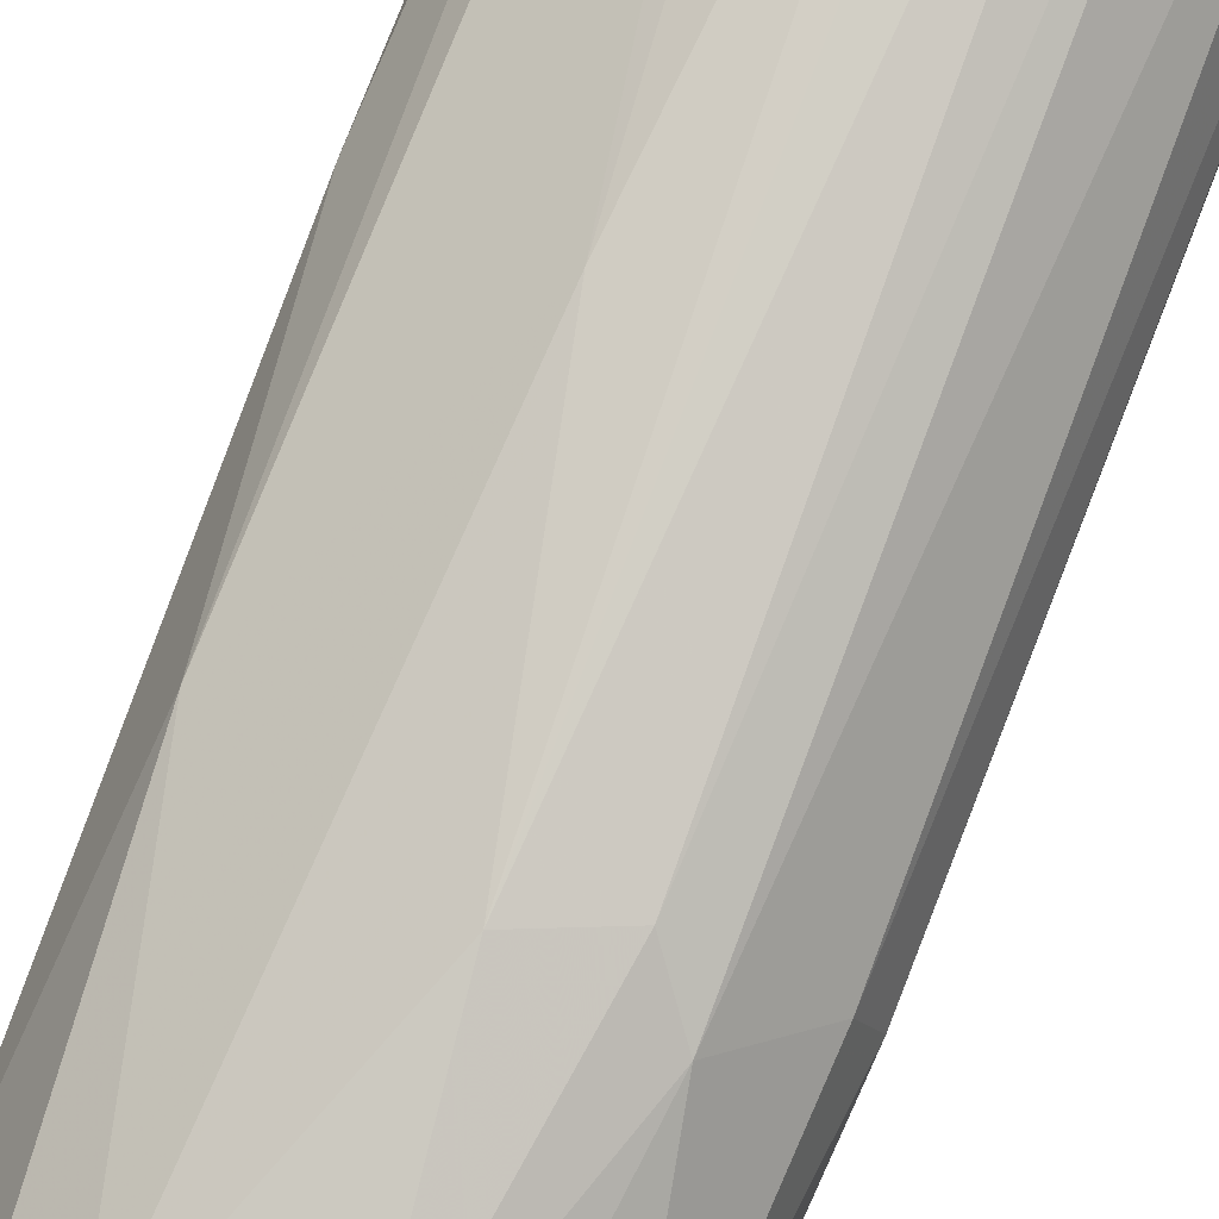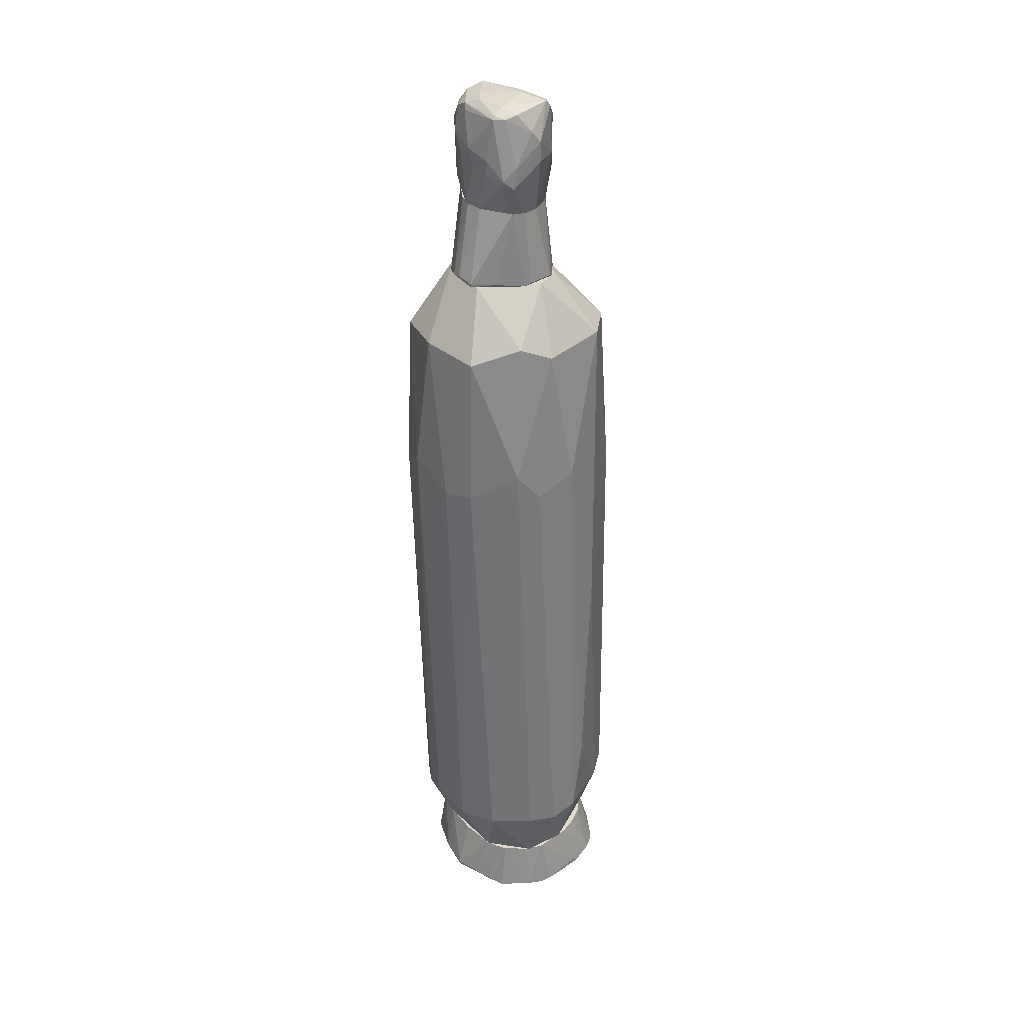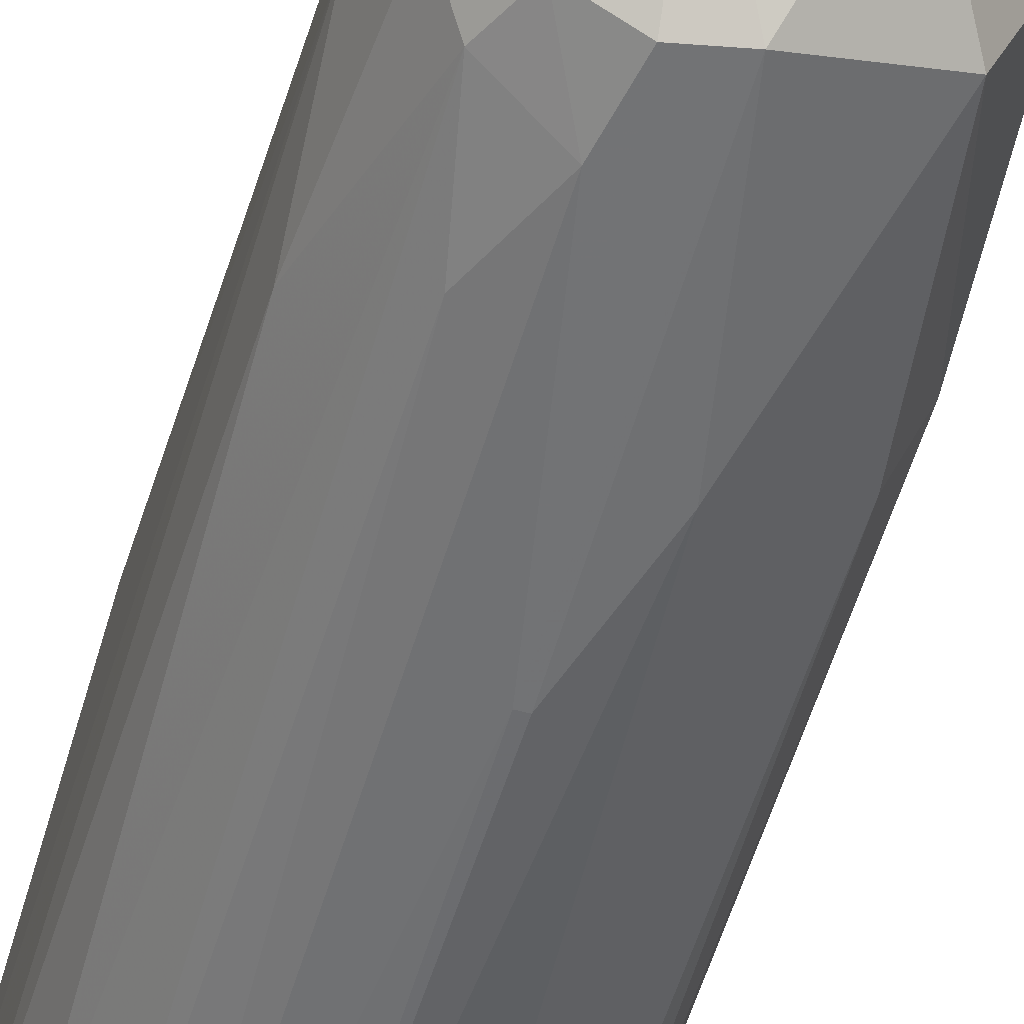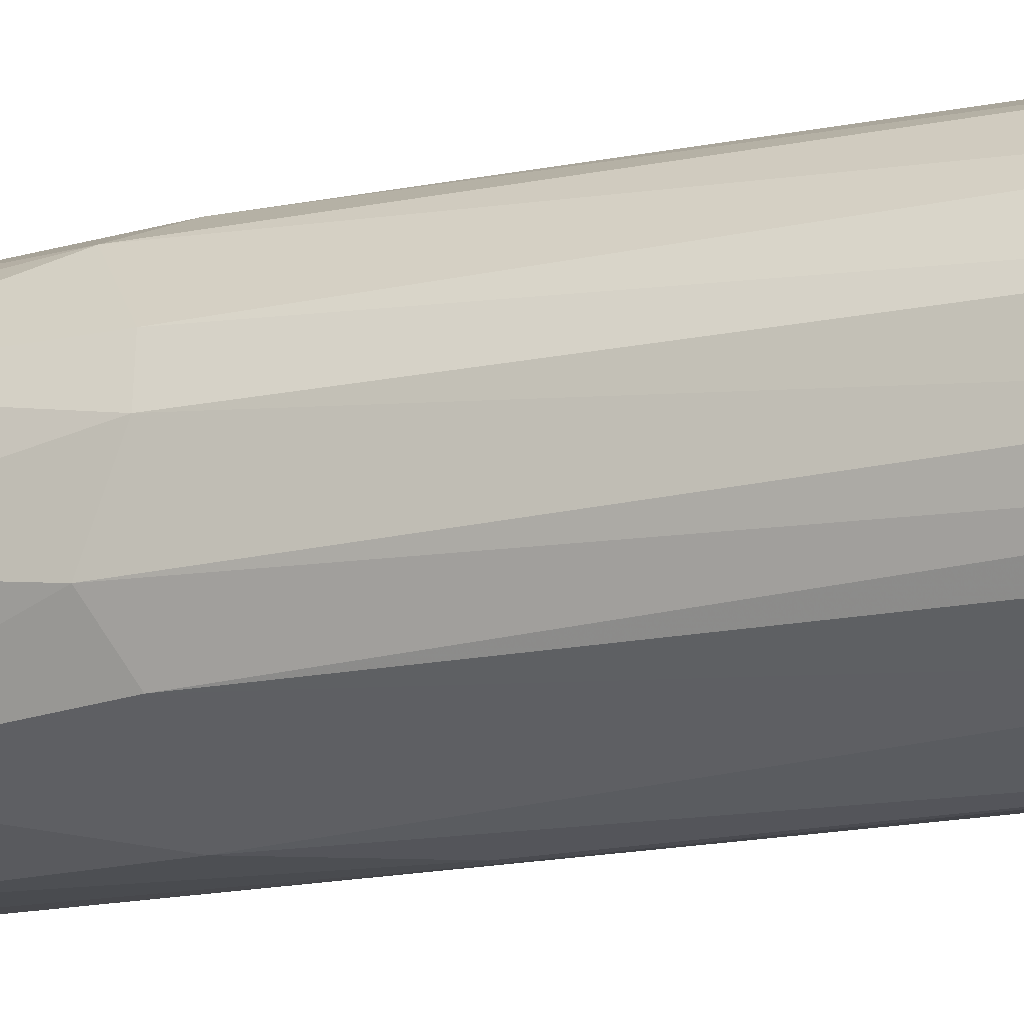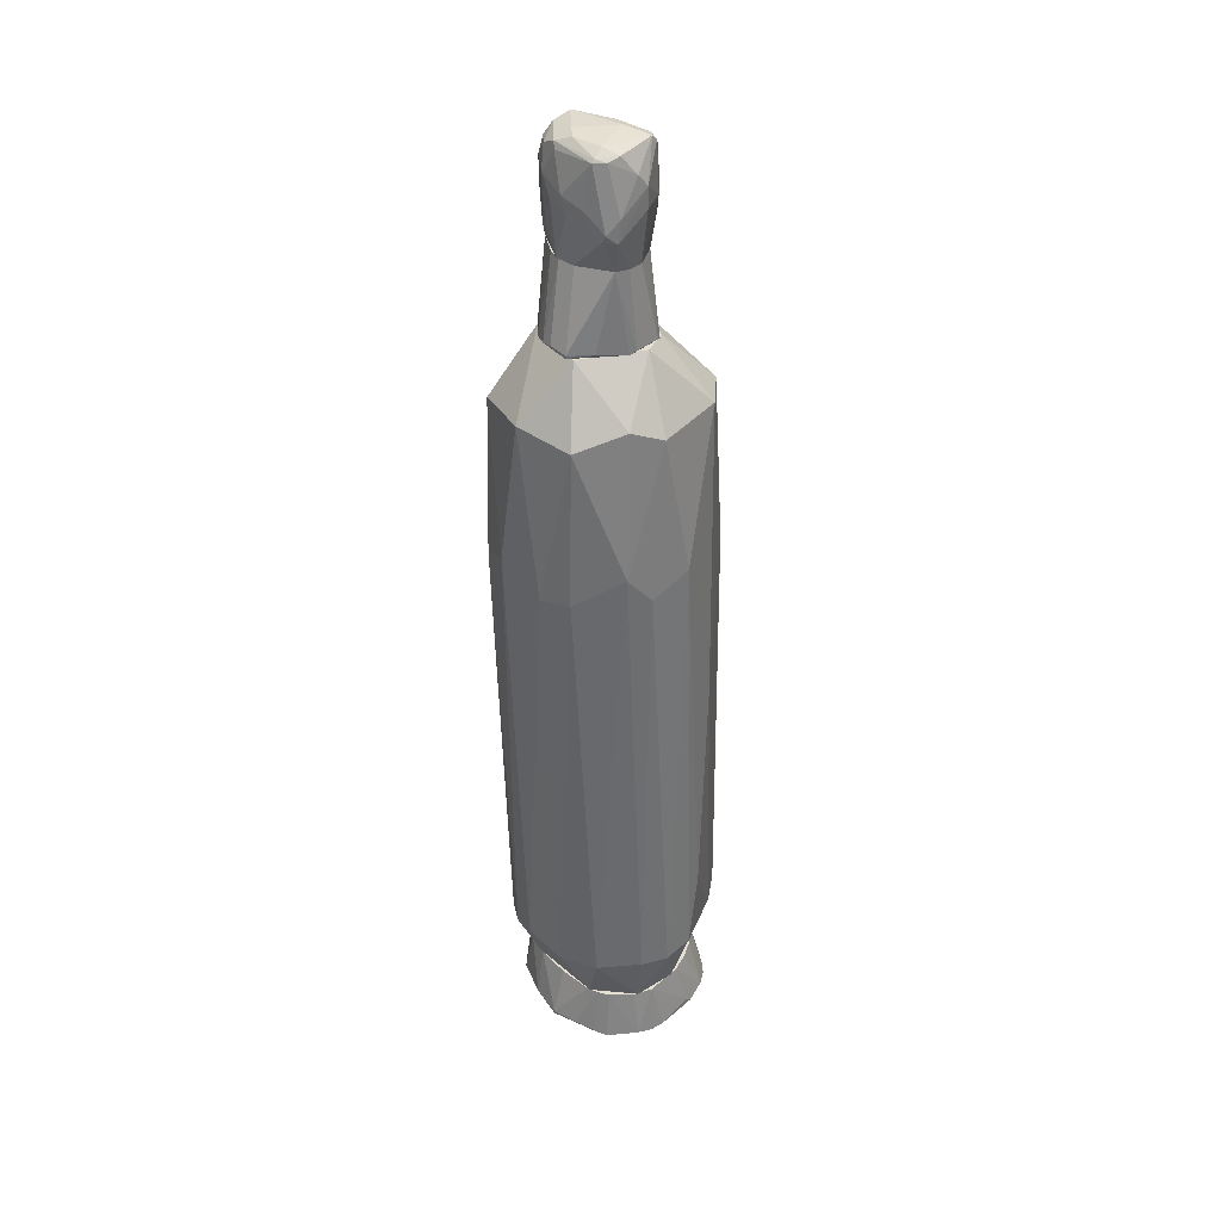
<metadata>
{"format":"obj","ext":"obj","renderer":"f3d","projection":"perspective","resolution":1024,"background":"white","views":[{"elev":79.6,"azim":21.5,"up":"+Y"},{"elev":33.9,"azim":137.4,"up":"+Z"},{"elev":-55.0,"azim":-15.8,"up":"+Y"},{"elev":-14.1,"azim":112.3,"up":"+Y"},{"elev":37.7,"azim":132.6,"up":"+Z"}]}
</metadata>
<code>
o convex_0
v 0.02777 0.000733 -0.1374
v -0.02439 -0.004394 -0.1374
v -0.02352 -0.006957 -0.1374
v 0.02264 0.0144 -0.122
v 0.004677 -0.02492 -0.122
v -0.01156 0.02124 -0.122
v 0.008097 0.02809 -0.1374
v 0.006387 -0.02492 -0.1374
v -0.01754 -0.01466 -0.122
v -0.02267 0.01526 -0.1374
v 0.01922 -0.01636 -0.122
v -0.02182 0.00671 -0.122
v -0.009846 -0.02235 -0.1374
v 0.01066 0.02552 -0.122
v 0.02349 0.01868 -0.1374
v 0.01922 -0.01978 -0.1374
v -0.01156 0.02637 -0.1366
v -0.004716 -0.02406 -0.122
v 0.02349 0.000733 -0.122
v -0.000448 0.02552 -0.122
v -0.02182 -0.006101 -0.122
v 0.01665 0.02552 -0.1366
v -0.01839 -0.01551 -0.1374
v 0.01409 -0.0215 -0.122
v 0.01579 0.02296 -0.122
v -0.003006 -0.02492 -0.1374
v -0.01839 0.0144 -0.122
v -0.01583 0.02381 -0.1374
v -0.01156 -0.02064 -0.122
v -0.02439 0.009273 -0.1357
v 0.0252 -0.008674 -0.1366
v 0.02691 0.009273 -0.1357
v -0.003006 0.02809 -0.1357
v 0.02178 -0.009525 -0.122
v 0.01066 -0.02406 -0.1366
v 0.02349 0.01098 -0.122
v 0.02093 0.01782 -0.122
v 0.02777 0.000733 -0.1366
v -0.01754 0.02209 -0.1366
v -0.02439 -0.000974 -0.1349
v 0.02007 -0.01893 -0.1366
v -0.02182 -0.01038 -0.1357
v -0.006426 0.02381 -0.122
v 0.0252 0.01526 -0.1366
v -0.004716 0.02809 -0.1374
v -0.01583 -0.01808 -0.1366
v -0.001301 -0.02492 -0.122
v -0.02267 0.01526 -0.1366
v 0.01238 0.02723 -0.1374
f 22 15 49
f 3 2 1
f 5 4 6
f 1 2 7
f 3 1 8
f 5 6 9
f 7 2 10
f 4 5 11
f 9 6 12
f 3 8 13
f 6 4 14
f 1 7 15
f 8 1 16
f 5 9 18
f 4 11 19
f 6 14 20
f 2 3 21
f 9 12 21
f 3 13 23
f 11 5 24
f 14 4 25
f 22 14 25
f 8 5 26
f 13 8 26
f 18 13 26
f 12 6 27
f 7 10 28
f 6 17 28
f 18 9 29
f 13 18 29
f 10 2 30
f 16 1 31
f 14 7 33
f 20 14 33
f 17 20 33
f 19 11 34
f 11 31 34
f 5 8 35
f 8 16 35
f 24 5 35
f 16 24 35
f 4 19 36
f 32 4 36
f 15 22 37
f 25 4 37
f 22 25 37
f 31 1 38
f 1 32 38
f 19 34 38
f 34 31 38
f 36 19 38
f 32 36 38
f 27 6 39
f 28 10 39
f 6 28 39
f 2 21 40
f 21 12 40
f 30 2 40
f 12 30 40
f 11 24 41
f 24 16 41
f 16 31 41
f 31 11 41
f 21 3 42
f 9 21 42
f 3 23 42
f 23 9 42
f 17 6 43
f 6 20 43
f 20 17 43
f 1 15 44
f 32 1 44
f 4 32 44
f 37 4 44
f 15 37 44
f 7 28 45
f 28 17 45
f 33 7 45
f 17 33 45
f 9 23 46
f 23 13 46
f 29 9 46
f 13 29 46
f 5 18 47
f 26 5 47
f 18 26 47
f 12 27 48
f 10 30 48
f 30 12 48
f 27 39 48
f 39 10 48
f 7 14 49
f 15 7 49
f 14 22 49
o convex_1
v 0.01665 0.02039 0.078
v 0.001264 -0.03176 0.006201
v 0.002968 -0.03176 0.006201
v 0.002968 0.02637 -0.1212
v -0.0278 0.002435 0.07031
v 0.03204 -0.0044 -0.1015
v -0.02267 -0.01636 -0.1058
v 0.02263 -0.0232 0.07287
v -0.02267 0.02039 -0.1015
v 0.01067 -0.0232 -0.122
v -0.01156 0.02381 0.07544
v -0.01498 -0.02577 0.07371
v 0.03033 0.01269 0.0284
v 0.01067 0.0315 -0.1041
v -0.007283 -0.01551 0.09255
v 0.03033 -0.005254 0.07544
v 0.02777 0.01868 -0.1041
v -0.02951 0.004142 -0.1024
v -0.008993 -0.02748 -0.1049
v -0.02695 -0.0138 0.03099
v -0.02267 -0.000979 -0.122
v 0.01494 0.02723 0.02929
v 0.02605 -0.01722 -0.1032
v -0.002151 0.0315 -0.08011
v 0.01836 0.003289 0.09255
v 0.02349 0.01184 -0.122
v -0.02438 0.01697 0.02414
v -0.005572 -0.0309 0.07287
v 0.03204 -0.01038 0.03353
v -0.005572 0.01098 0.09255
v 0.003824 0.02979 0.03441
v 0.01067 -0.0309 0.03013
v -0.01925 -0.02406 0.06432
v 0.02862 0.01184 0.07371
v 0.001264 -0.02919 -0.1015
v 0.0329 0.004142 0.02756
v 0.01152 -0.01551 0.09255
v 0.02092 0.02381 0.03697
v -0.02951 0.008417 -0.01857
v -0.0107 -0.0215 -0.122
v 0.03204 0.007563 -0.1041
v 0.02777 -0.01979 0.0284
v -0.007283 0.02894 -0.01346
v -0.02866 -0.006961 0.06004
v -0.02866 -0.005254 -0.1032
v 0.01836 0.02808 -0.1032
v -0.01584 0.01782 -0.122
v 0.008955 0.02551 0.07457
v 0.02178 -0.01038 -0.122
v -0.02011 0.01697 0.0763
v 0.01665 -0.02406 -0.0861
v 0.002113 0.03236 -0.1023
v 0.002968 -0.0309 0.07457
v -0.01498 -0.02748 0.04294
v -0.02438 -0.01636 0.07031
v -0.01156 -0.000973 0.09255
v -0.01668 -0.0232 -0.1006
v -0.02695 0.0144 -0.1032
v 0.01494 0.02381 -0.122
v 0.02948 -0.01209 -0.1041
v 0.002113 0.01354 0.09255
v -0.008138 -0.0309 0.06004
v -0.01584 0.02466 -0.1041
v -0.02438 -0.01551 -0.08011
f 106 82 113
f 64 61 77
f 65 57 78
f 64 74 79
f 71 63 80
f 50 74 83
f 74 65 83
f 52 51 84
f 51 68 84
f 68 59 84
f 81 52 84
f 78 55 85
f 65 78 85
f 62 83 85
f 83 65 85
f 57 65 86
f 74 64 86
f 65 74 86
f 62 66 87
f 83 62 87
f 50 83 87
f 54 76 88
f 59 68 89
f 56 70 89
f 66 62 90
f 75 66 90
f 85 55 90
f 62 85 90
f 78 57 91
f 57 81 91
f 76 60 92
f 58 76 92
f 60 80 92
f 80 73 92
f 88 67 93
f 54 88 93
f 70 56 94
f 67 70 94
f 93 67 94
f 69 93 94
f 63 71 95
f 87 66 95
f 71 87 95
f 75 70 96
f 80 60 97
f 71 80 97
f 50 87 97
f 87 71 97
f 72 59 98
f 70 75 98
f 59 89 98
f 89 70 98
f 90 55 98
f 75 90 98
f 76 54 99
f 60 76 99
f 79 60 99
f 59 72 100
f 84 59 100
f 81 84 100
f 72 91 100
f 91 81 100
f 63 53 101
f 80 63 101
f 73 80 101
f 51 52 102
f 77 51 102
f 64 77 102
f 52 81 102
f 81 57 102
f 57 86 102
f 86 64 102
f 61 64 104
f 82 61 104
f 69 82 104
f 54 93 104
f 93 69 104
f 64 79 105
f 99 54 105
f 79 99 105
f 54 104 105
f 104 64 105
f 89 68 106
f 56 89 106
f 68 103 106
f 103 82 106
f 70 67 107
f 76 58 107
f 67 88 107
f 88 76 107
f 58 96 107
f 96 70 107
f 53 63 108
f 66 75 108
f 63 95 108
f 95 66 108
f 96 53 108
f 75 96 108
f 55 78 109
f 91 72 109
f 78 91 109
f 98 55 109
f 72 98 109
f 74 50 110
f 60 79 110
f 79 74 110
f 50 97 110
f 97 60 110
f 68 51 111
f 51 77 111
f 77 61 111
f 61 82 111
f 103 68 111
f 82 103 111
f 58 92 112
f 92 73 112
f 53 96 112
f 96 58 112
f 101 53 112
f 73 101 112
f 82 69 113
f 94 56 113
f 69 94 113
f 56 106 113
o convex_2
v 0.01922 -0.003546 0.09427
v -0.01071 -0.006106 0.09255
v -0.00985 -0.009528 0.09255
v -0.008995 -0.01209 0.1148
v 0.001266 0.01013 0.1148
v 0.006391 -0.01722 0.1148
v -0.003863 0.01184 0.09255
v 0.003834 -0.01808 0.09255
v 0.008957 0.008421 0.1148
v -0.00814 0.004147 0.1139
v 0.007244 0.01184 0.09255
v -0.00985 -0.01808 0.1071
v 0.01323 -0.006106 0.1148
v 0.0158 -0.01124 0.09255
v 0.01922 0.001583 0.09255
v -0.01071 0.003291 0.09341
v -0.003863 -0.01979 0.1148
v -0.004716 -0.01808 0.09255
v -0.00985 -0.005251 0.1131
v 0.01323 -0.000983 0.1148
v 0.008102 -0.01722 0.09255
v 0.002121 -0.01979 0.1114
v 0.005536 0.0127 0.09341
v -0.005574 0.006713 0.1148
v -0.003863 -0.01979 0.1045
v 0.01152 -0.01038 0.1148
v -0.008995 0.006713 0.09255
v 0.01409 0.006713 0.09341
v -0.002156 0.0127 0.09341
v -0.008995 0.001583 0.1148
v -0.00985 -0.01722 0.1105
v 0.005536 0.01013 0.1148
v 0.01836 -0.006962 0.09341
v 0.01238 -0.01465 0.09341
v -0.01071 0.000728 0.09854
v 0.01922 0.001583 0.09341
v -0.006429 -0.01637 0.09255
v 0.005536 -0.01808 0.1139
f 134 147 151
f 118 117 119
f 116 115 120
f 116 120 121
f 118 119 122
f 121 120 124
f 115 116 125
f 122 119 126
f 121 124 127
f 127 124 128
f 119 117 130
f 116 121 131
f 126 114 133
f 122 126 133
f 121 127 134
f 121 134 135
f 124 120 136
f 122 124 136
f 117 118 137
f 130 125 138
f 125 131 138
f 131 121 138
f 135 130 138
f 121 135 138
f 126 119 139
f 119 127 139
f 120 115 140
f 115 129 140
f 129 123 140
f 137 120 140
f 123 137 140
f 124 122 141
f 128 124 141
f 118 136 142
f 136 120 142
f 137 118 142
f 120 137 142
f 123 129 143
f 132 117 143
f 117 137 143
f 137 123 143
f 115 125 144
f 130 117 144
f 125 130 144
f 117 132 144
f 118 122 145
f 136 118 145
f 122 136 145
f 114 126 146
f 128 114 146
f 127 128 146
f 126 139 146
f 139 127 146
f 127 119 147
f 134 127 147
f 129 115 148
f 143 129 148
f 132 143 148
f 115 144 148
f 144 132 148
f 114 128 149
f 133 114 149
f 122 133 149
f 141 122 149
f 128 141 149
f 125 116 150
f 131 125 150
f 116 131 150
f 119 130 151
f 130 135 151
f 135 134 151
f 147 119 151
o convex_3
v -0.003864 -0.01979 0.1148
v 0.009813 0.005002 0.1464
v 0.01323 0.005858 0.1447
v -0.005575 0.006713 0.1148
v -0.0107 -0.001838 0.1396
v 0.01323 -0.000983 0.1148
v 0.00639 -0.01722 0.1413
v 0.002119 0.0127 0.1362
v 0.01152 0.01184 0.1242
v -0.001301 -0.01551 0.1456
v -0.003864 0.008421 0.1456
v 0.01237 -0.01124 0.1233
v -0.008995 -0.01209 0.1148
v 0.0158 -0.002694 0.1336
v 0.00639 -0.01722 0.1148
v -0.007284 -0.0138 0.1387
v -0.009849 0.005002 0.1293
v 0.01237 -0.00782 0.1447
v 0.005539 0.01013 0.1148
v 0.005539 -0.01979 0.1353
v 0.0158 0.005002 0.1276
v -0.001301 -0.01893 0.1404
v 0.01323 -0.01124 0.1362
v -0.008995 0.001583 0.1148
v -0.01156 -0.003546 0.1327
v 0.008101 0.009276 0.1447
v 0.01323 -0.006962 0.1148
v -0.005575 0.009276 0.1302
v 0.001264 0.01013 0.1148
v -0.0107 0.003291 0.1387
v 0.01409 0.01013 0.1268
v -0.004721 -0.003546 0.1456
v 0.008956 0.008421 0.1148
v 0.01409 0.005858 0.1438
v -0.008138 -0.01038 0.1413
v 0.007244 -0.006962 0.1464
v -0.002153 0.000728 0.1464
v 0.001264 -0.01979 0.1148
v 0.002119 0.0127 0.1302
v 0.01066 -0.0138 0.1208
v 0.01066 0.01184 0.1302
v -0.005575 0.008421 0.1438
v -0.01156 0.000728 0.1319
v 0.004682 -0.01551 0.1447
v -0.006427 0.005858 0.1447
v -0.006427 -0.01722 0.1165
v -0.003864 -0.01722 0.1404
v 0.01494 -0.006962 0.131
v 0.009813 -0.01551 0.1379
v -0.008995 -0.01038 0.1387
v 0.01152 0.008421 0.1438
v 0.004682 0.01184 0.1396
v -0.000444 -0.01979 0.137
v 0.01066 -0.01295 0.1421
v 0.0158 -0.000983 0.1285
v 0.01066 -0.003546 0.1464
v 0.0158 0.005002 0.1319
v 0.00639 -0.01893 0.1293
v 0.01409 0.009276 0.125
v -0.003864 -0.01979 0.1191
v -0.008138 0.006713 0.1404
v -0.01156 -0.003546 0.1362
v -0.008138 0.006713 0.125
v 0.01323 -0.006962 0.143
f 165 185 215
f 152 155 157
f 155 152 164
f 152 157 166
f 157 155 170
f 171 158 173
f 155 164 175
f 153 154 177
f 162 153 177
f 166 157 178
f 157 172 178
f 170 155 180
f 160 170 180
f 155 179 180
f 157 170 184
f 170 160 184
f 154 169 185
f 183 156 186
f 161 183 186
f 153 162 188
f 183 161 188
f 187 153 188
f 161 187 188
f 152 166 189
f 171 152 189
f 159 160 190
f 179 159 190
f 160 180 190
f 180 179 190
f 163 174 191
f 166 178 191
f 178 163 191
f 160 159 192
f 182 160 192
f 162 159 193
f 159 179 193
f 175 164 194
f 168 175 194
f 164 176 194
f 181 168 194
f 173 158 195
f 161 173 195
f 187 161 195
f 181 156 196
f 156 183 196
f 188 162 196
f 183 188 196
f 162 193 196
f 193 181 196
f 164 152 197
f 173 161 198
f 161 186 198
f 186 167 198
f 174 163 199
f 165 174 199
f 163 178 199
f 158 171 200
f 191 174 200
f 167 186 201
f 164 197 201
f 197 167 201
f 177 154 202
f 154 185 202
f 185 182 202
f 182 192 202
f 202 192 203
f 159 162 203
f 162 177 203
f 192 159 203
f 177 202 203
f 152 171 204
f 171 173 204
f 174 169 205
f 195 158 205
f 169 195 205
f 158 200 205
f 200 174 205
f 172 165 206
f 178 172 206
f 165 199 206
f 199 178 206
f 154 153 207
f 169 154 207
f 153 187 207
f 195 169 207
f 187 195 207
f 165 172 208
f 172 182 208
f 185 165 208
f 182 185 208
f 189 166 209
f 171 189 209
f 166 191 209
f 200 171 209
f 191 200 209
f 172 157 210
f 160 182 210
f 182 172 210
f 157 184 210
f 184 160 210
f 197 152 211
f 167 197 211
f 198 167 211
f 173 198 211
f 152 204 211
f 204 173 211
f 179 168 212
f 168 181 212
f 193 179 212
f 181 193 212
f 176 164 213
f 156 181 213
f 186 156 213
f 194 176 213
f 181 194 213
f 164 201 213
f 201 186 213
f 155 175 214
f 175 168 214
f 179 155 214
f 168 179 214
f 174 165 215
f 169 174 215
f 185 169 215

</code>
